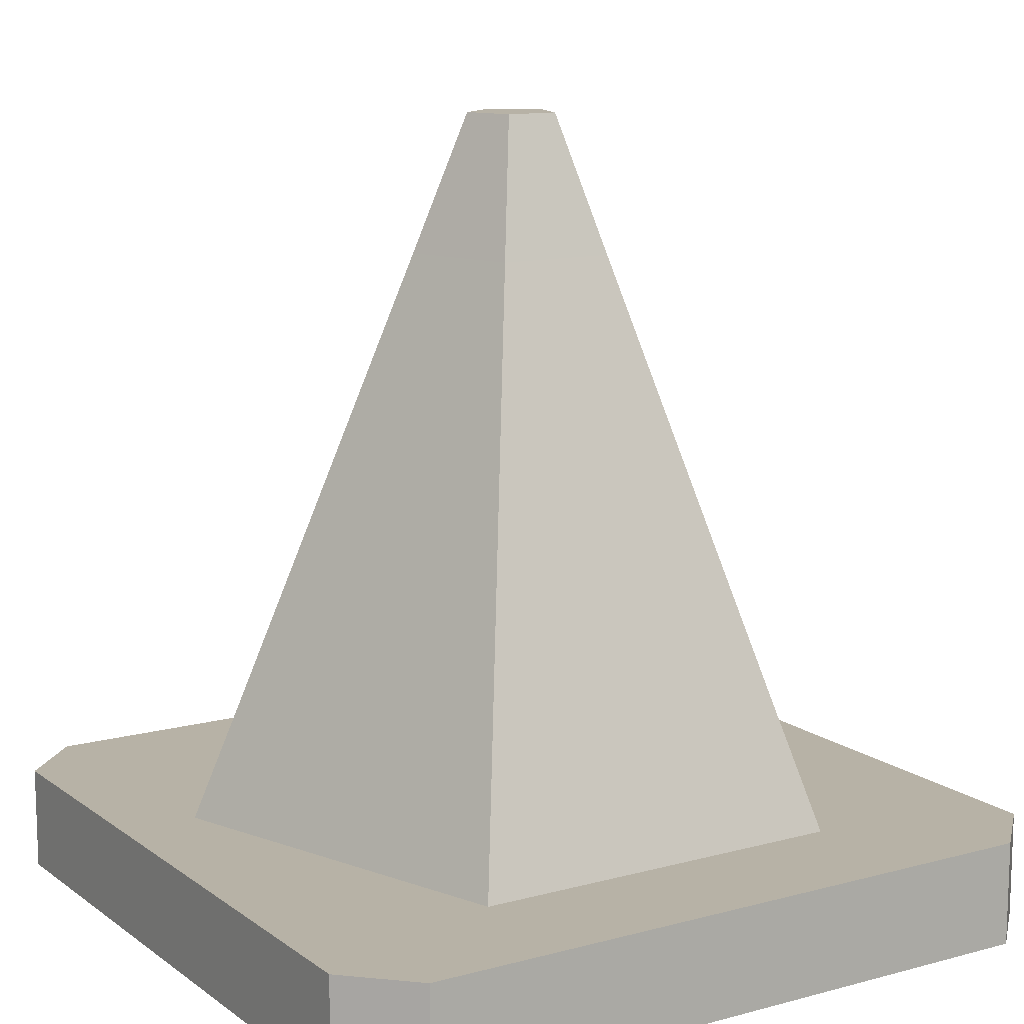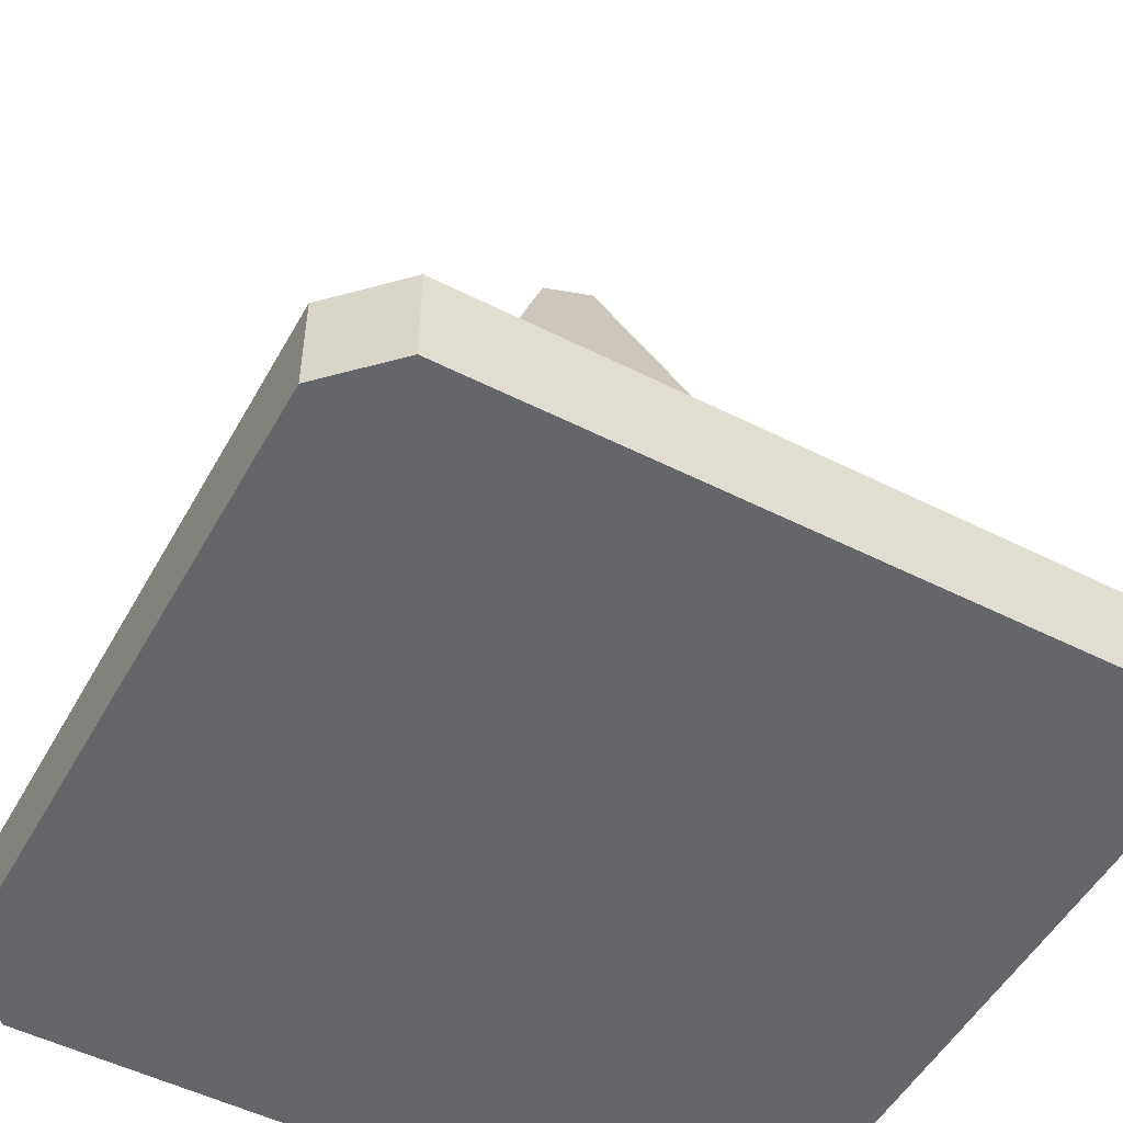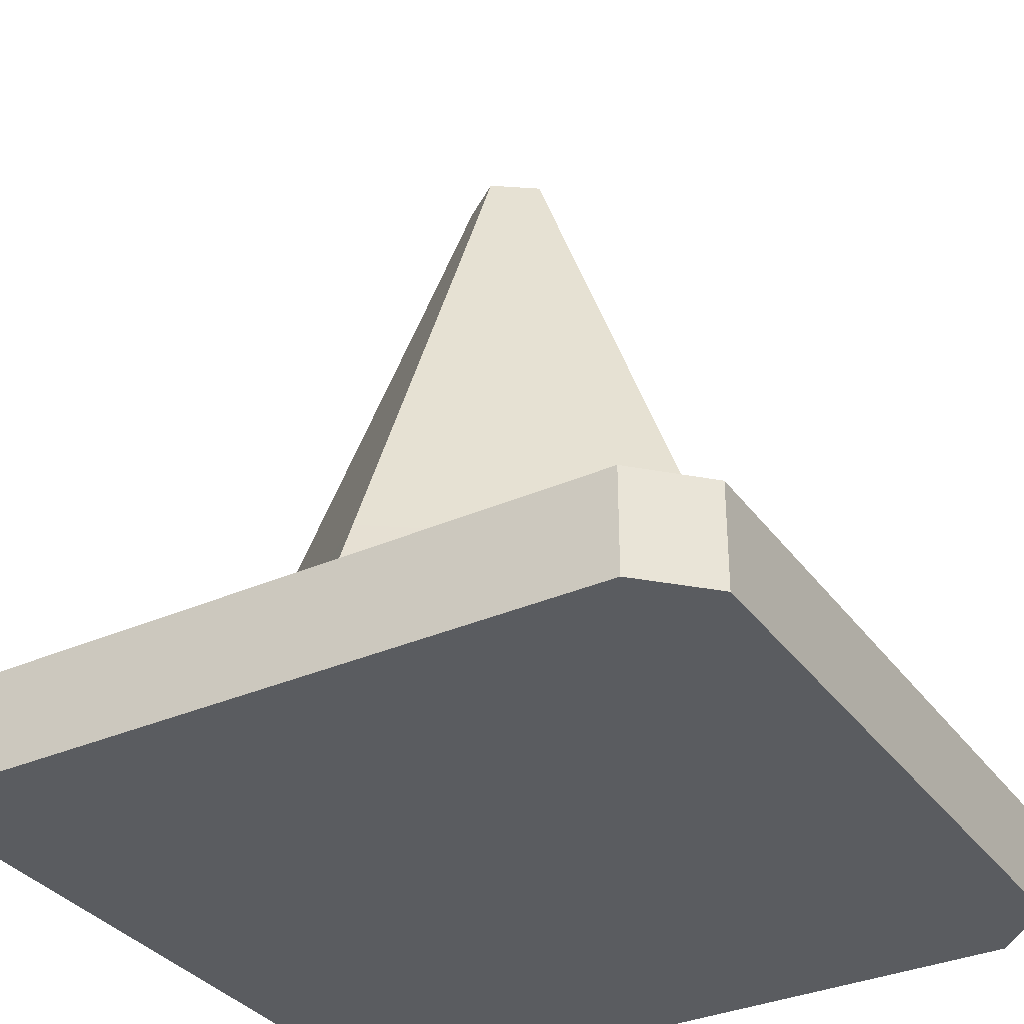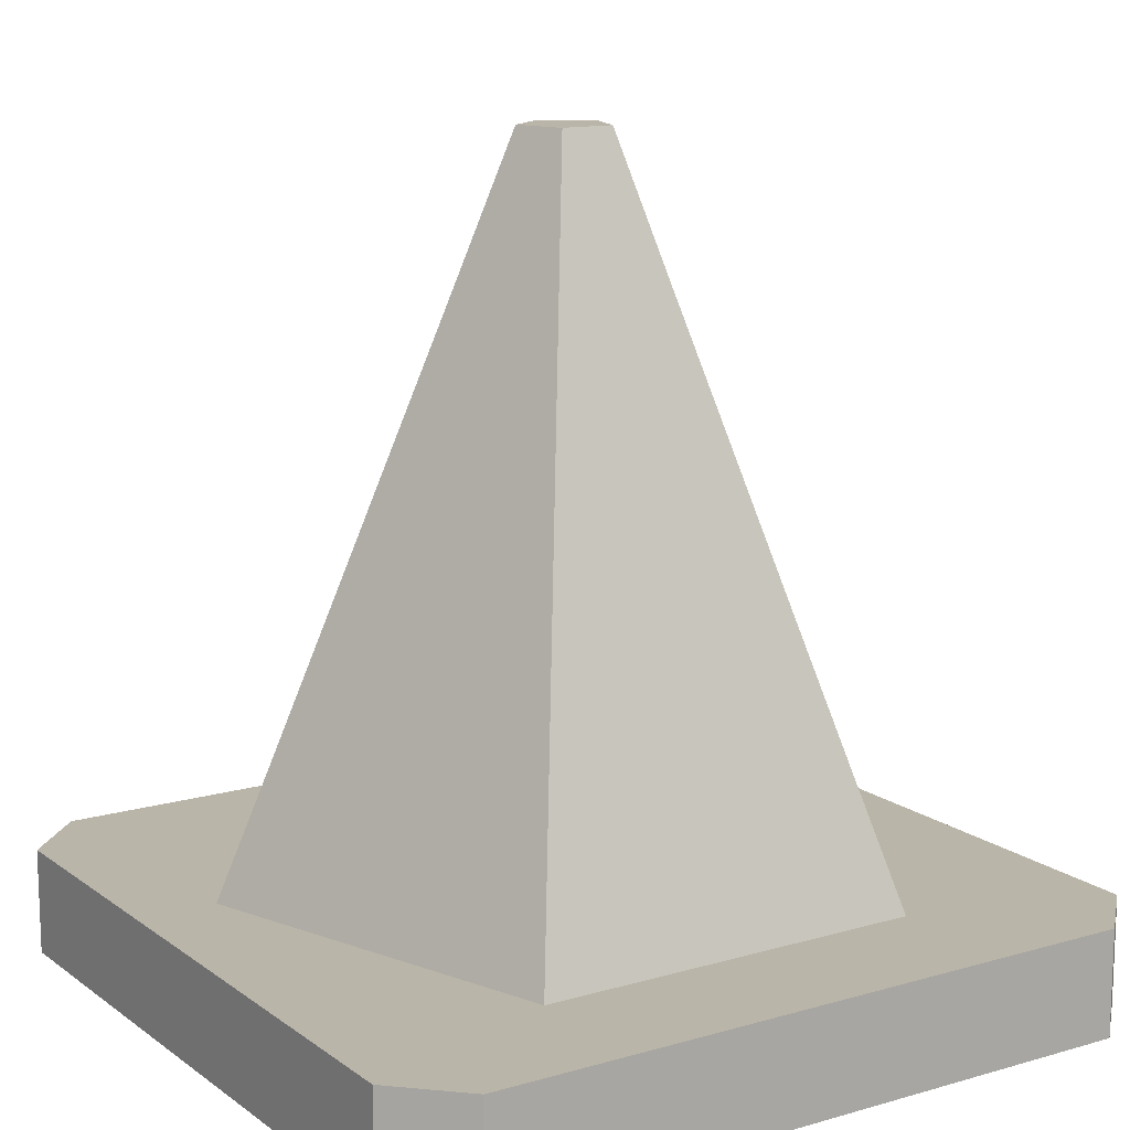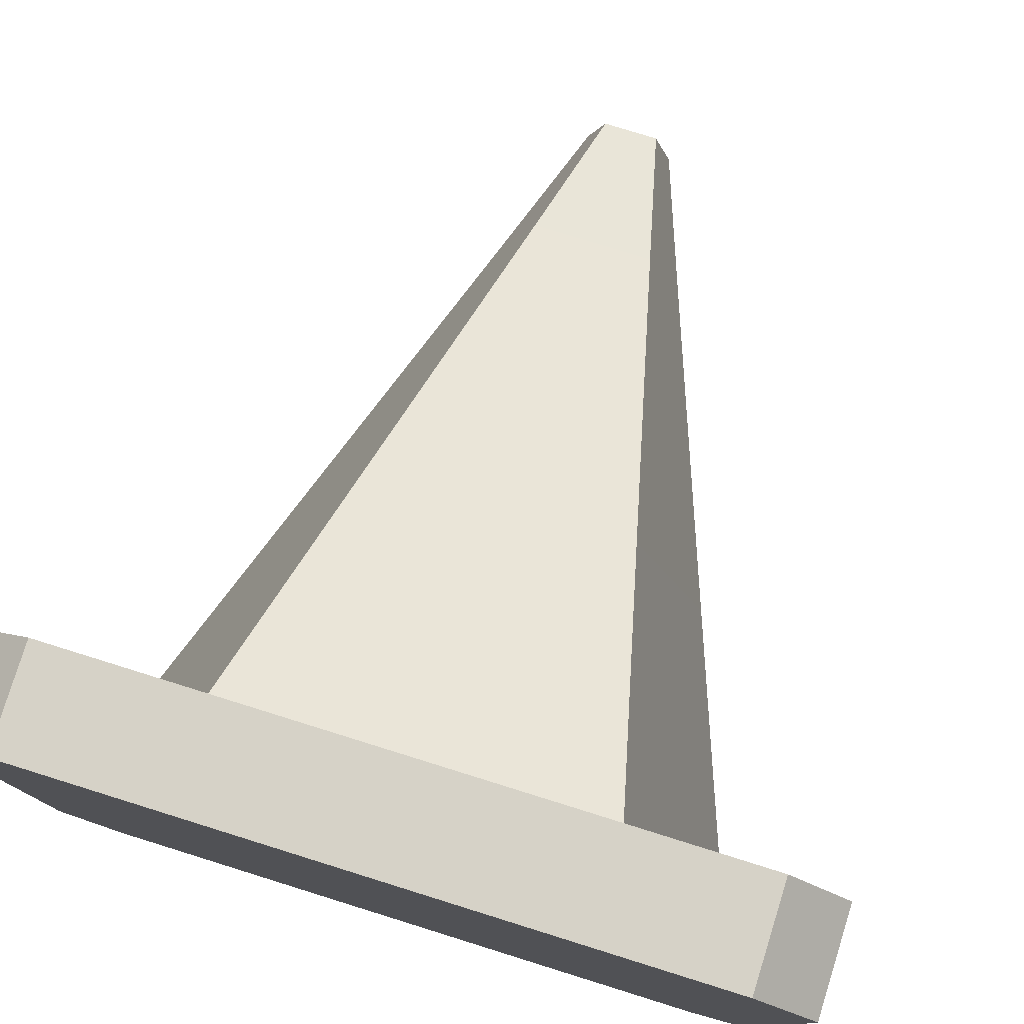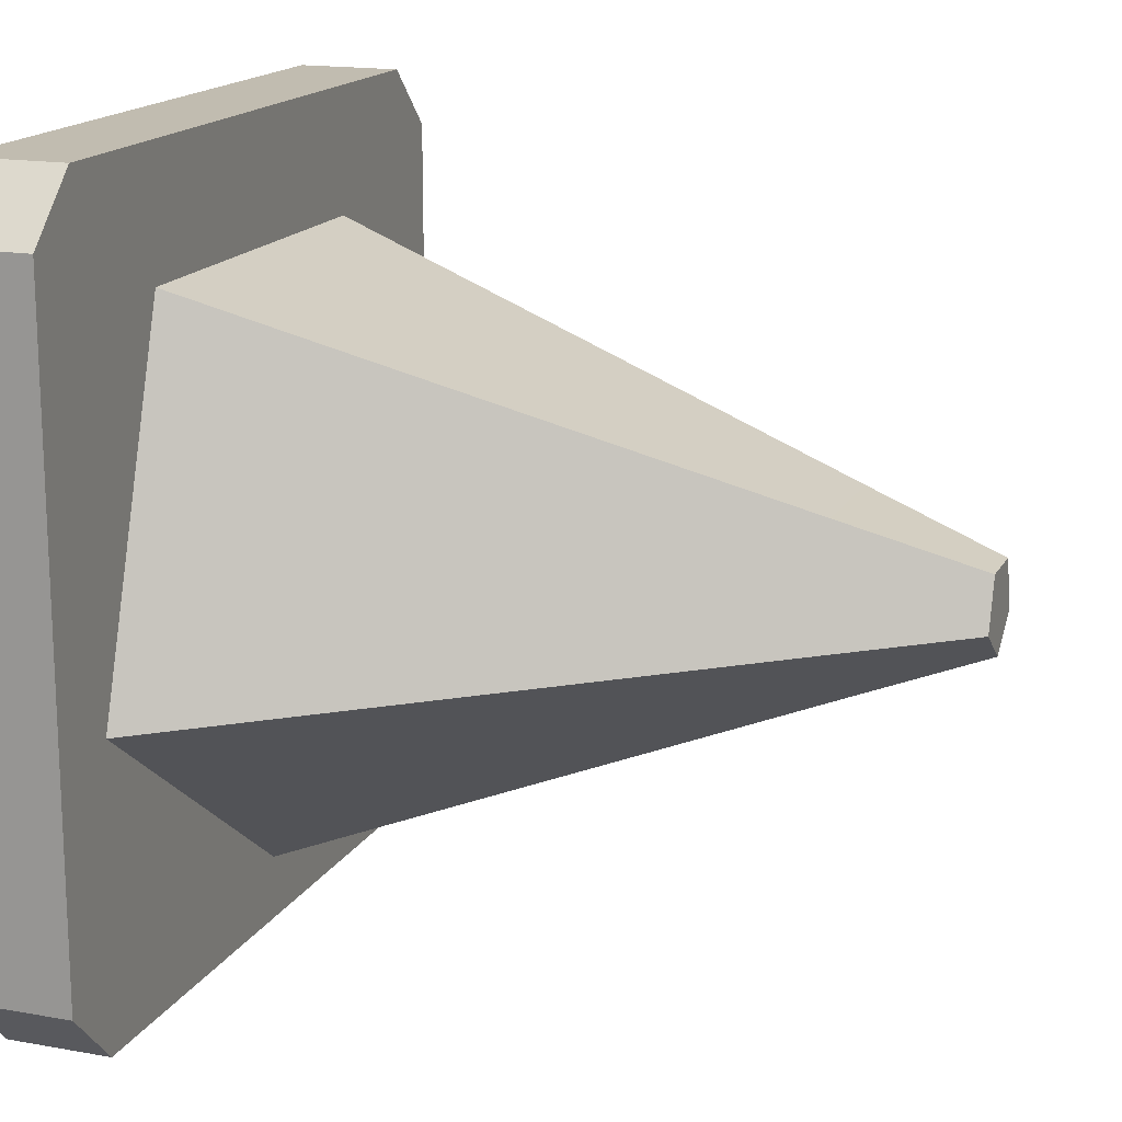
<metadata>
{"format":"obj","ext":"obj","renderer":"f3d","projection":"perspective","resolution":1024,"background":"white","views":[{"elev":12.4,"azim":-32.2,"up":"+Y"},{"elev":-51.8,"azim":61.4,"up":"+Y"},{"elev":-34.1,"azim":-149.3,"up":"+Y"},{"elev":13.5,"azim":-33.0,"up":"+Y"},{"elev":78.6,"azim":17.3,"up":"+Z"},{"elev":16.4,"azim":110.3,"up":"+Z"}]}
</metadata>
<code>
o Cube
v 0.1313 -0.02246 -0.1103
v 0.1103 -0.02246 -0.1313
v 0.1103 -0.05746 -0.1313
v 0.1313 -0.05746 -0.1103
v 0.1103 -0.02246 0.1313
v 0.1313 -0.02246 0.1103
v 0.1313 -0.05746 0.1103
v 0.1103 -0.05746 0.1313
v -0.1103 -0.02246 -0.1313
v -0.1313 -0.02246 -0.1103
v -0.1313 -0.05746 -0.1103
v -0.1103 -0.05746 -0.1313
v -0.1313 -0.02246 0.1103
v -0.1103 -0.02246 0.1313
v -0.1103 -0.05746 0.1313
v -0.1313 -0.05746 0.1103
v -0 -0.02246 -0.1103
v -0.1049 -0.02246 -0.03407
v -0.0648 -0.02246 0.08919
v 0.0648 -0.02246 0.08919
v 0.1049 -0.02246 -0.03407
v 0 0.2115 -0.01511
v -0.01437 0.2115 -0.004668
v -0.008879 0.2115 0.01222
v 0.008879 0.2115 0.01222
v 0.01437 0.2115 -0.004668
v 0.08916 0.01787 -0.02897
v 0.06976 0.06795 -0.02267
v 0.05082 0.1169 -0.01651
v 0.03188 0.1658 -0.01036
v 0 0.1658 -0.03352
v 0 0.1169 -0.05343
v -0 0.06795 -0.07335
v -0 0.01787 -0.09375
v -0.05511 0.01787 0.07585
v -0.04311 0.06795 0.05934
v -0.03141 0.1169 0.04323
v -0.0197 0.1658 0.02712
v 0.0197 0.1658 0.02712
v 0.03141 0.1169 0.04323
v 0.04311 0.06795 0.05934
v 0.05511 0.01787 0.07585
v -0.03188 0.1658 -0.01036
v -0.05082 0.1169 -0.01651
v -0.06976 0.06795 -0.02267
v -0.08916 0.01787 -0.02897
f 11 12 3 4 7 8 15 16
f 16 13 10 11
f 8 5 14 15
f 1 2 9 10 13 14 5 6
f 4 1 6 7
f 1 4 3 2
f 15 14 13 16
f 5 8 7 6
f 9 12 11 10
f 12 9 2 3
f 31 22 26 30
f 39 25 24 38
f 43 23 22 31
f 30 26 25 39
f 38 24 23 43
f 23 24 25 26 22
f 19 35 46 18
f 35 36 45 46
f 36 37 44 45
f 37 38 43 44
f 21 27 42 20
f 27 28 41 42
f 28 29 40 41
f 29 30 39 40
f 18 46 34 17
f 46 45 33 34
f 45 44 32 33
f 44 43 31 32
f 20 42 35 19
f 42 41 36 35
f 41 40 37 36
f 40 39 38 37
f 17 34 27 21
f 34 33 28 27
f 33 32 29 28
f 32 31 30 29

</code>
